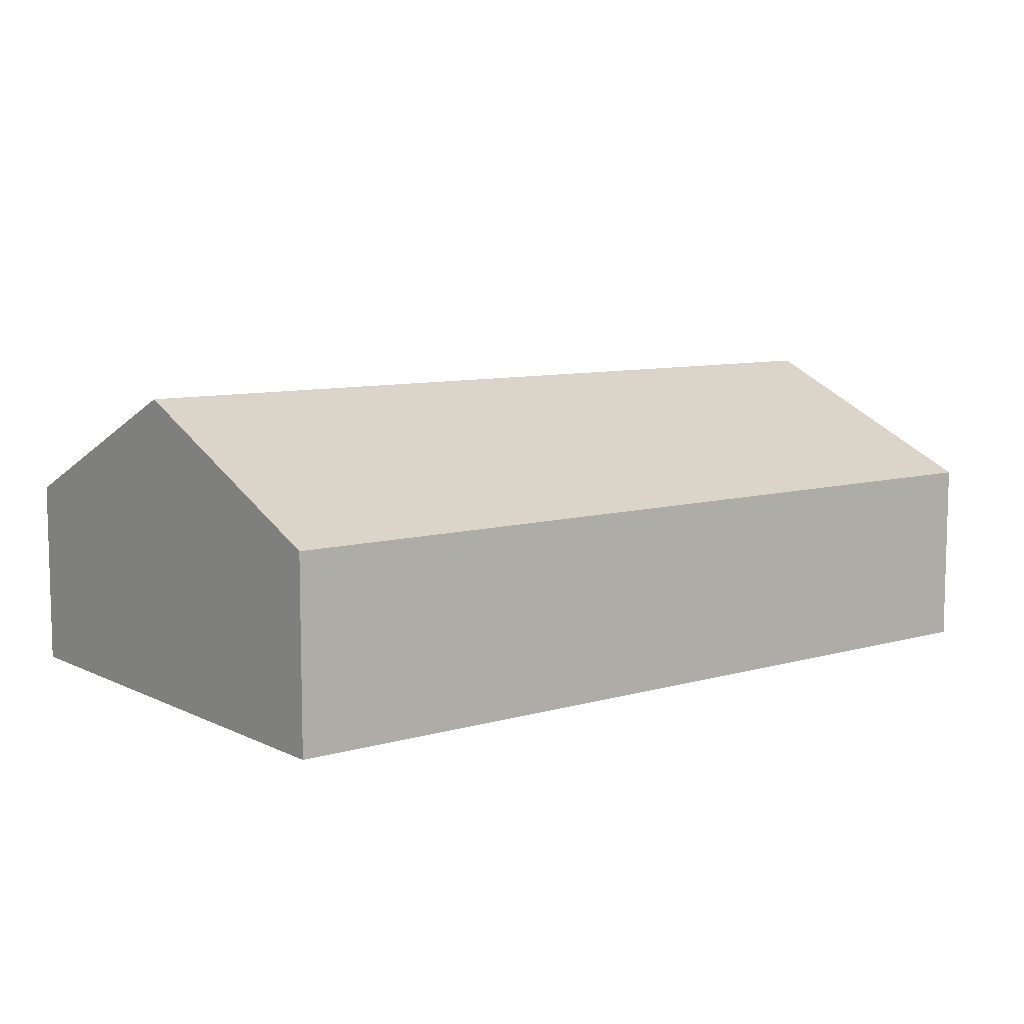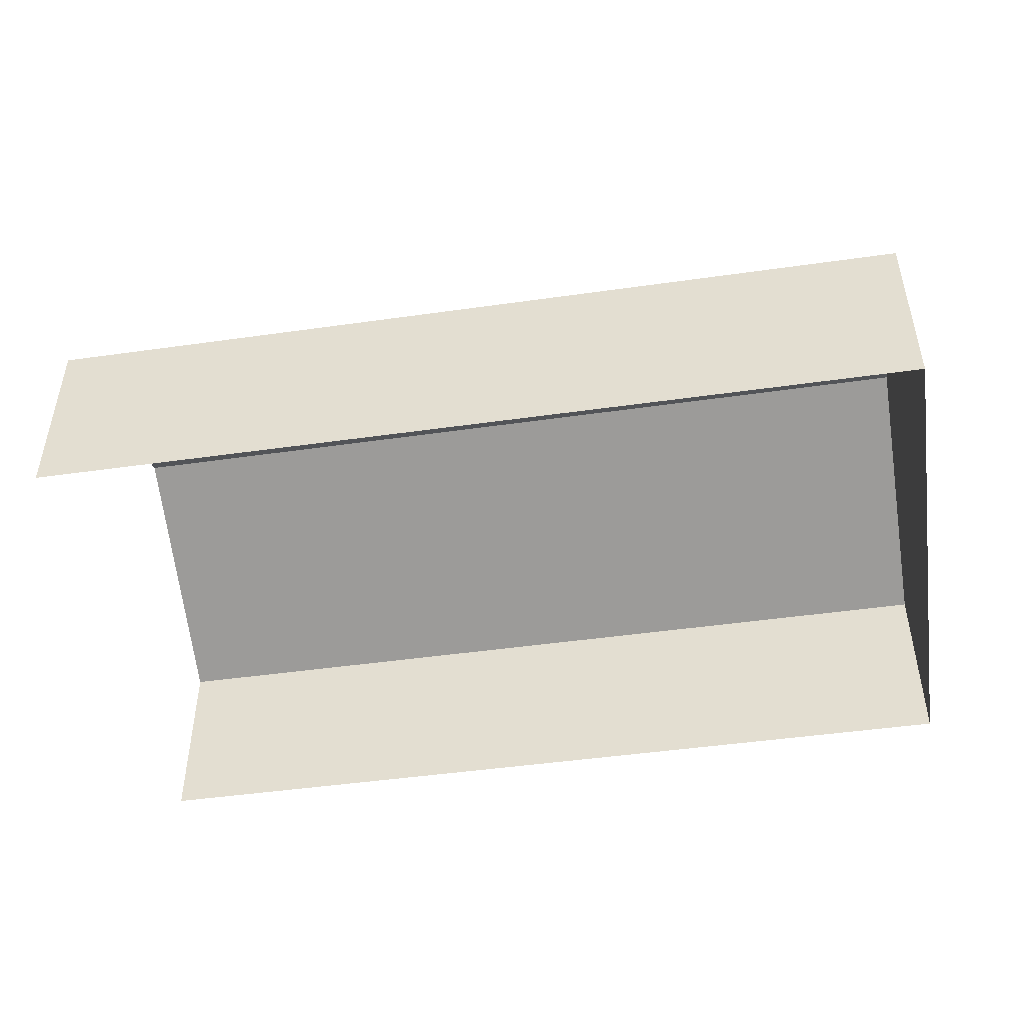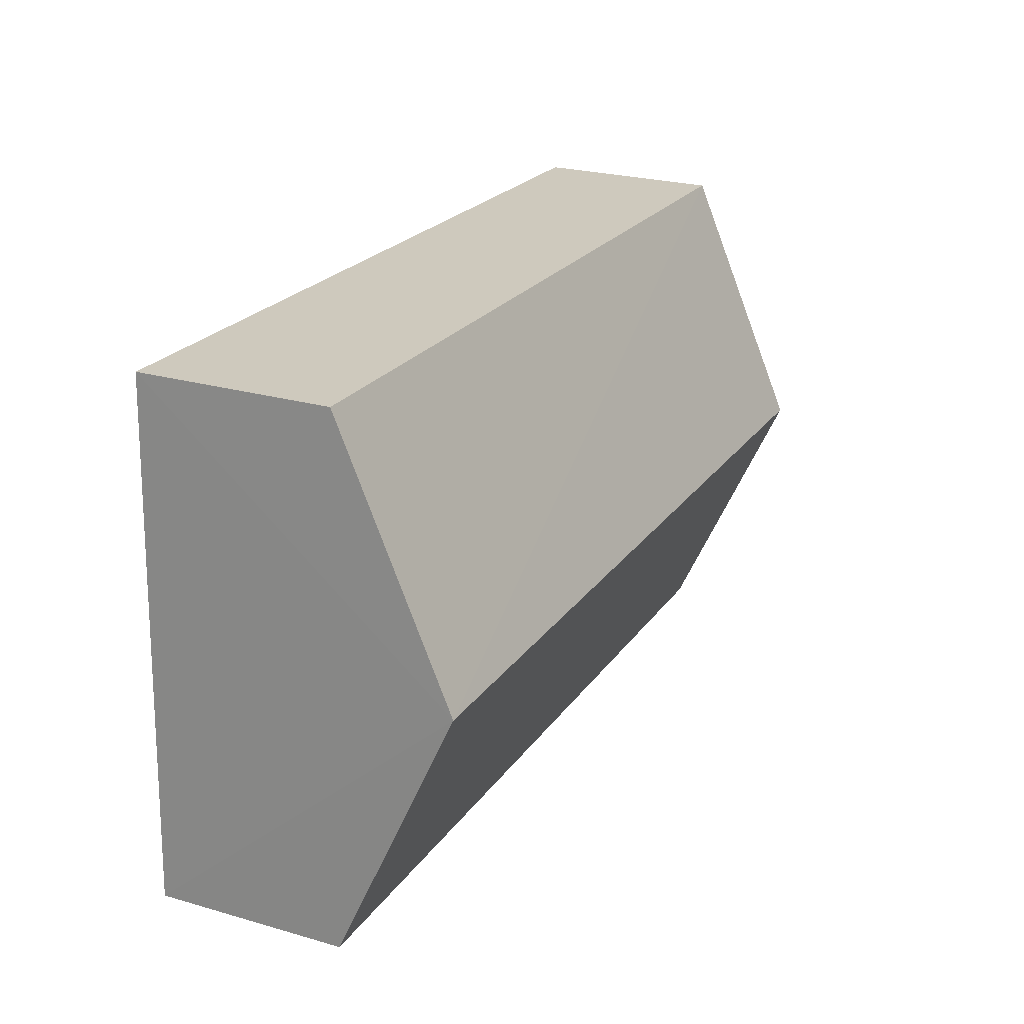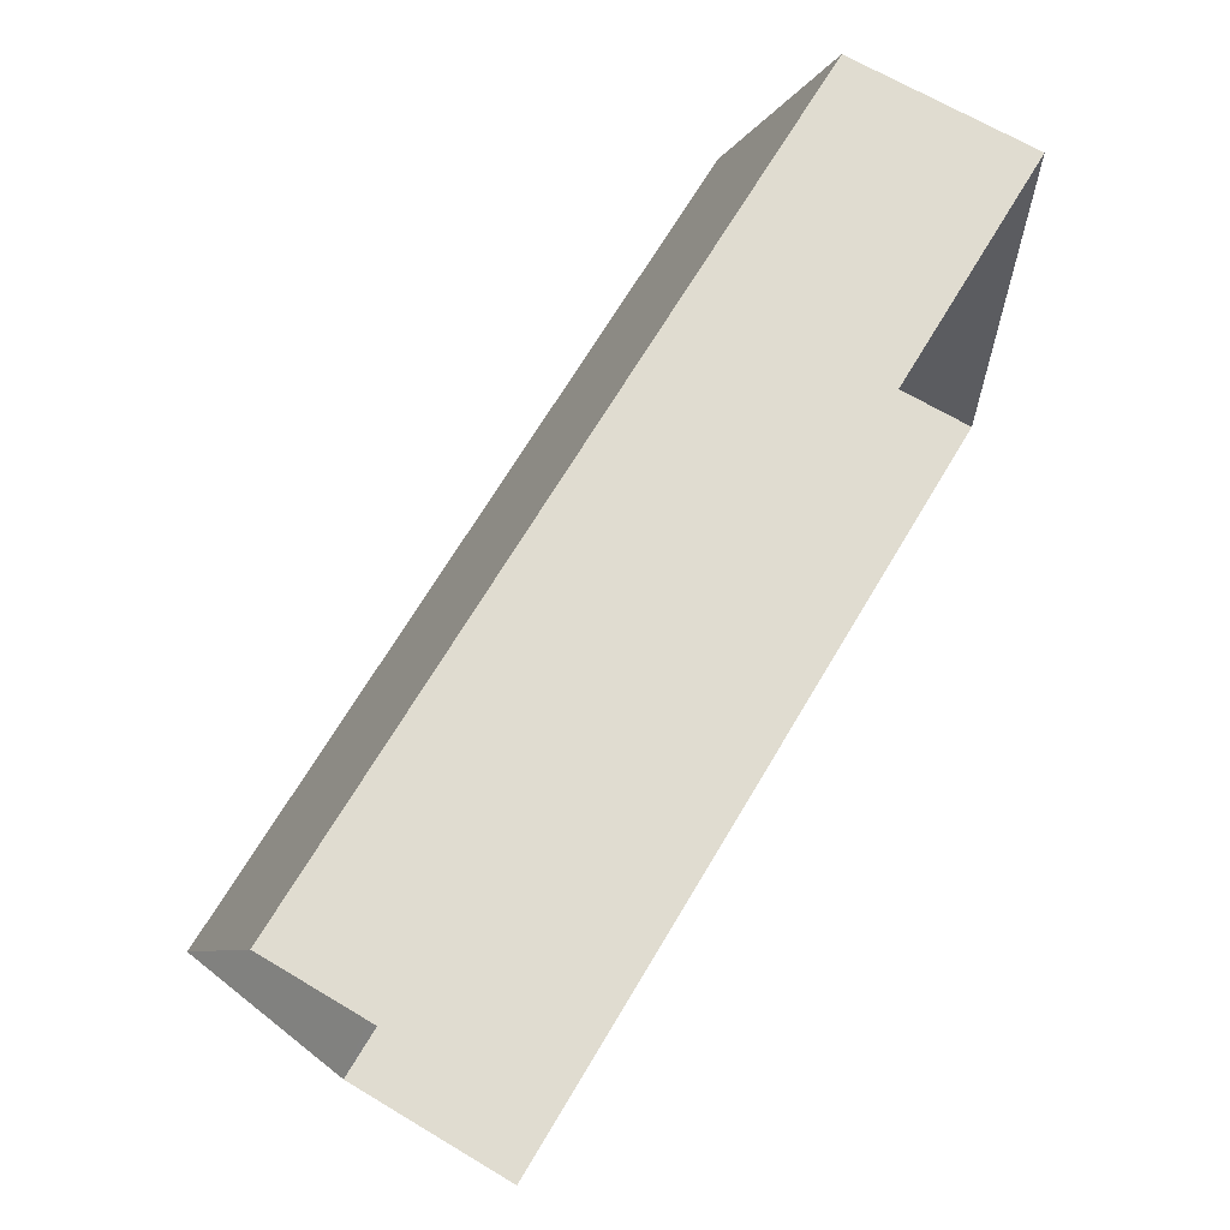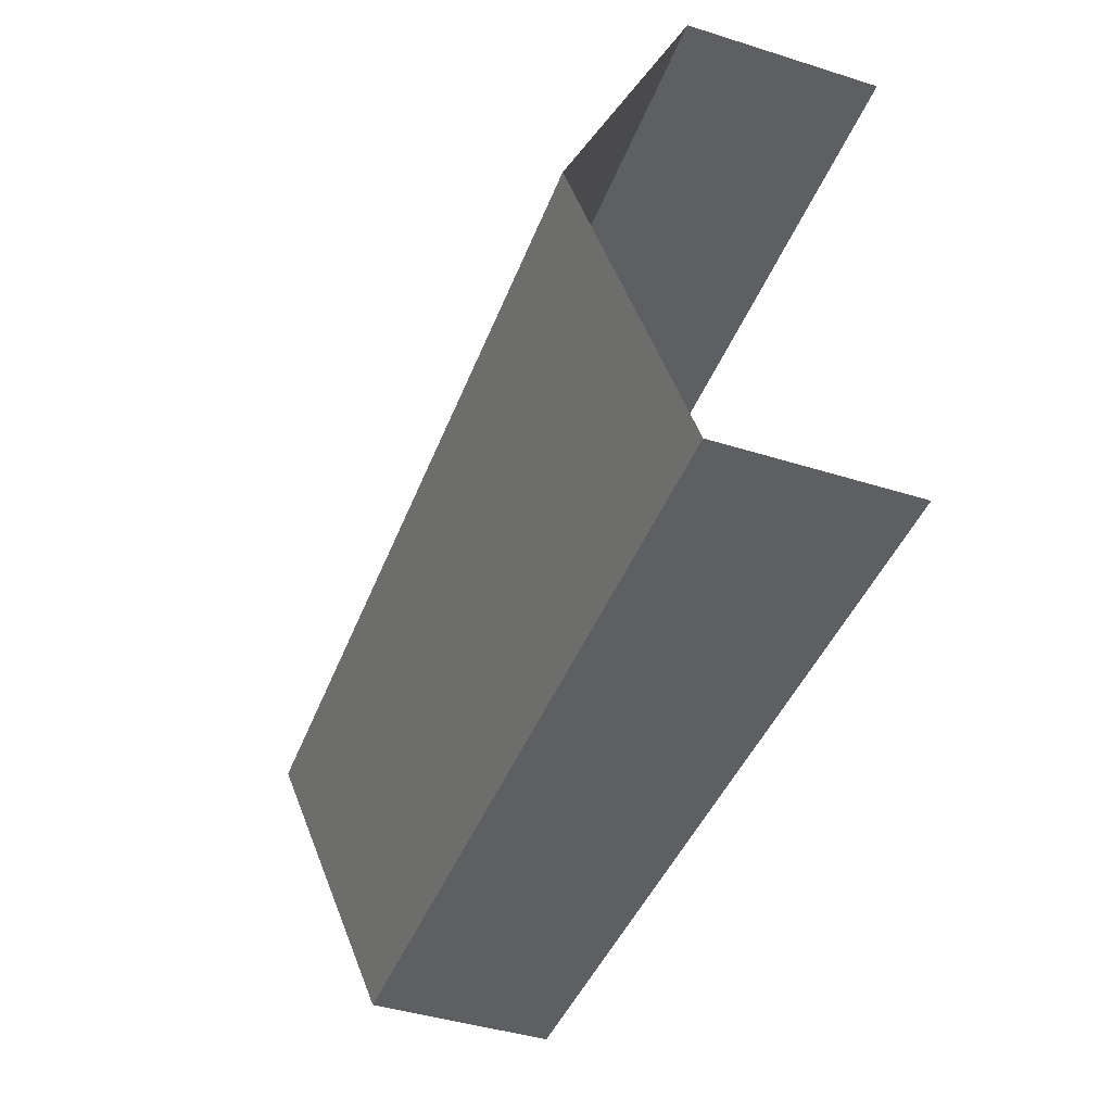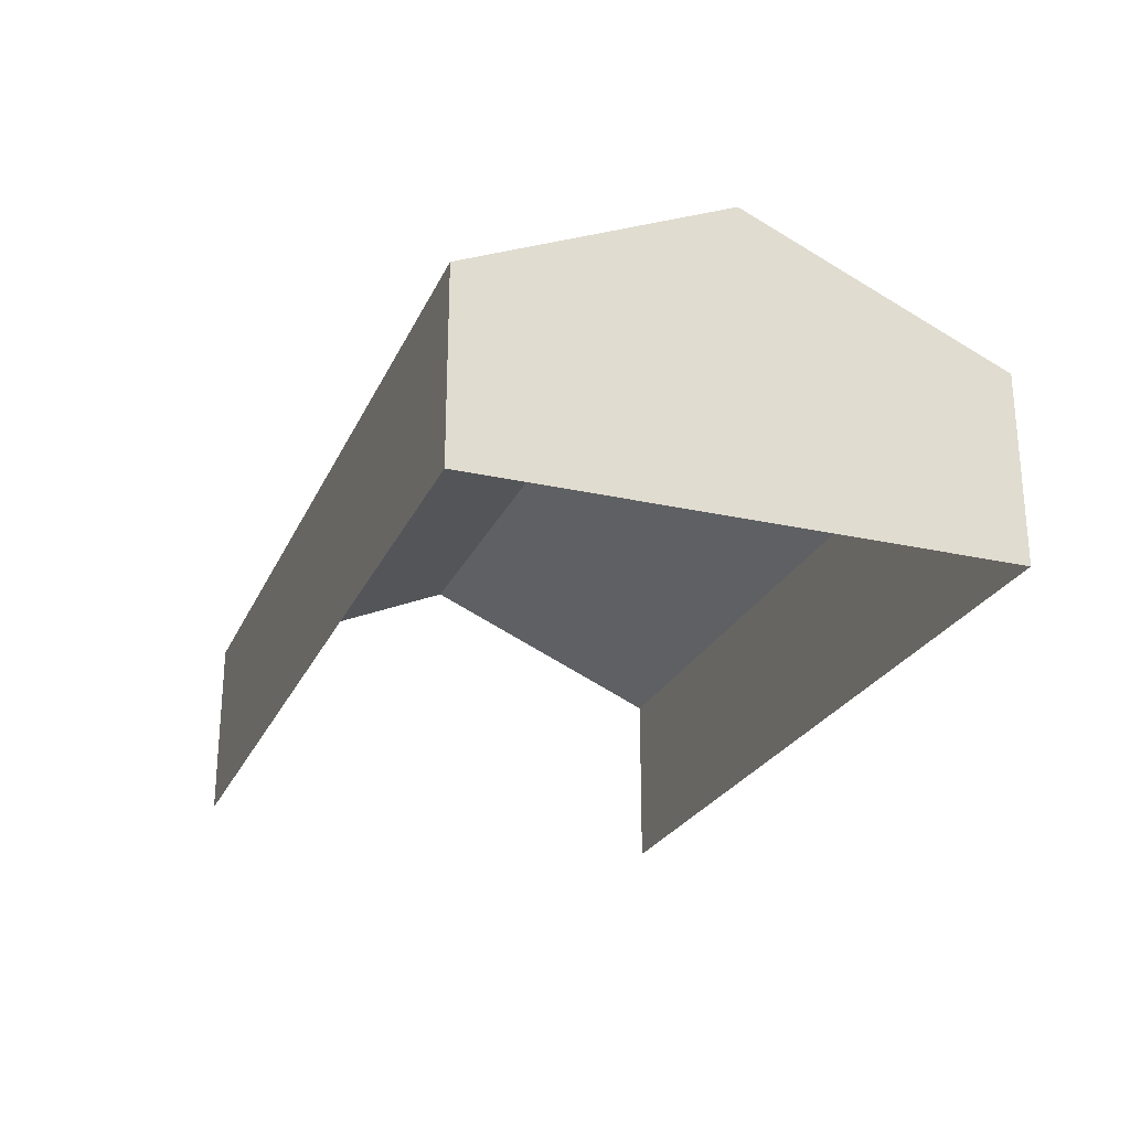
<metadata>
{"format":"obj","ext":"obj","renderer":"f3d","projection":"perspective","resolution":1024,"background":"white","views":[{"elev":8.6,"azim":-40.6,"up":"+Z"},{"elev":-47.0,"azim":-173.5,"up":"+Z"},{"elev":24.9,"azim":-65.0,"up":"+Y"},{"elev":66.8,"azim":121.0,"up":"+Y"},{"elev":-44.3,"azim":70.2,"up":"+Y"},{"elev":-25.0,"azim":-112.9,"up":"+Z"}]}
</metadata>
<code>
v -3.738e+05 -1.054e+05 20.11
v -3.738e+05 -1.054e+05 20.1
v -3.738e+05 -1.054e+05 20.1
v -3.738e+05 -1.054e+05 20.1
v -3.738e+05 -1.054e+05 23.9
v -3.738e+05 -1.054e+05 23.9
v -3.738e+05 -1.054e+05 26.22
v -3.738e+05 -1.054e+05 26.21
v -3.738e+05 -1.054e+05 23.9
v -3.738e+05 -1.054e+05 23.9
f 1 2 3
f 4 1 3
f 9 4 8
f 4 3 8
f 3 5 8
f 5 6 7
f 8 5 7
f 7 9 8
f 7 10 9
f 6 3 2
f 6 5 3
f 10 1 4
f 9 10 4
f 6 2 7
f 2 1 7
f 1 10 7

</code>
